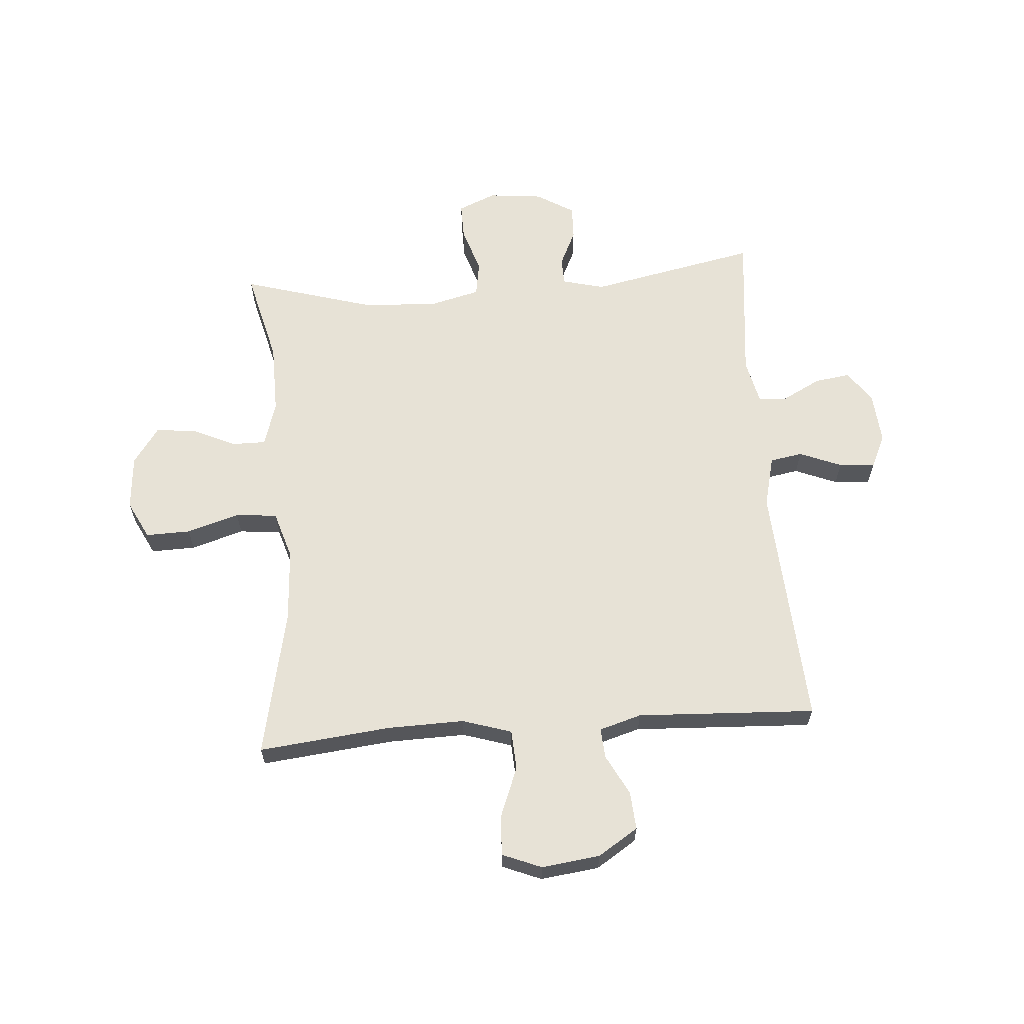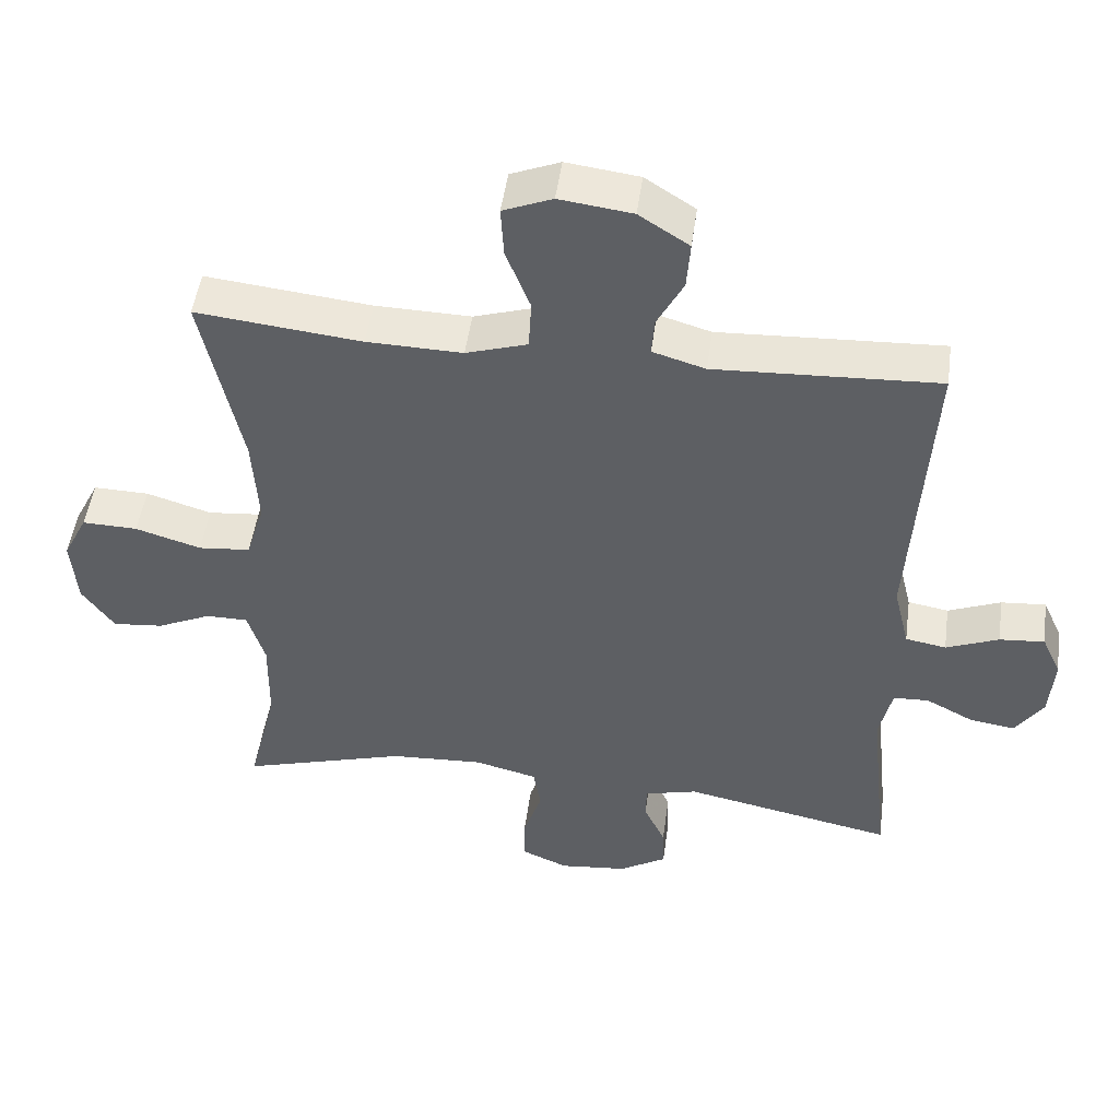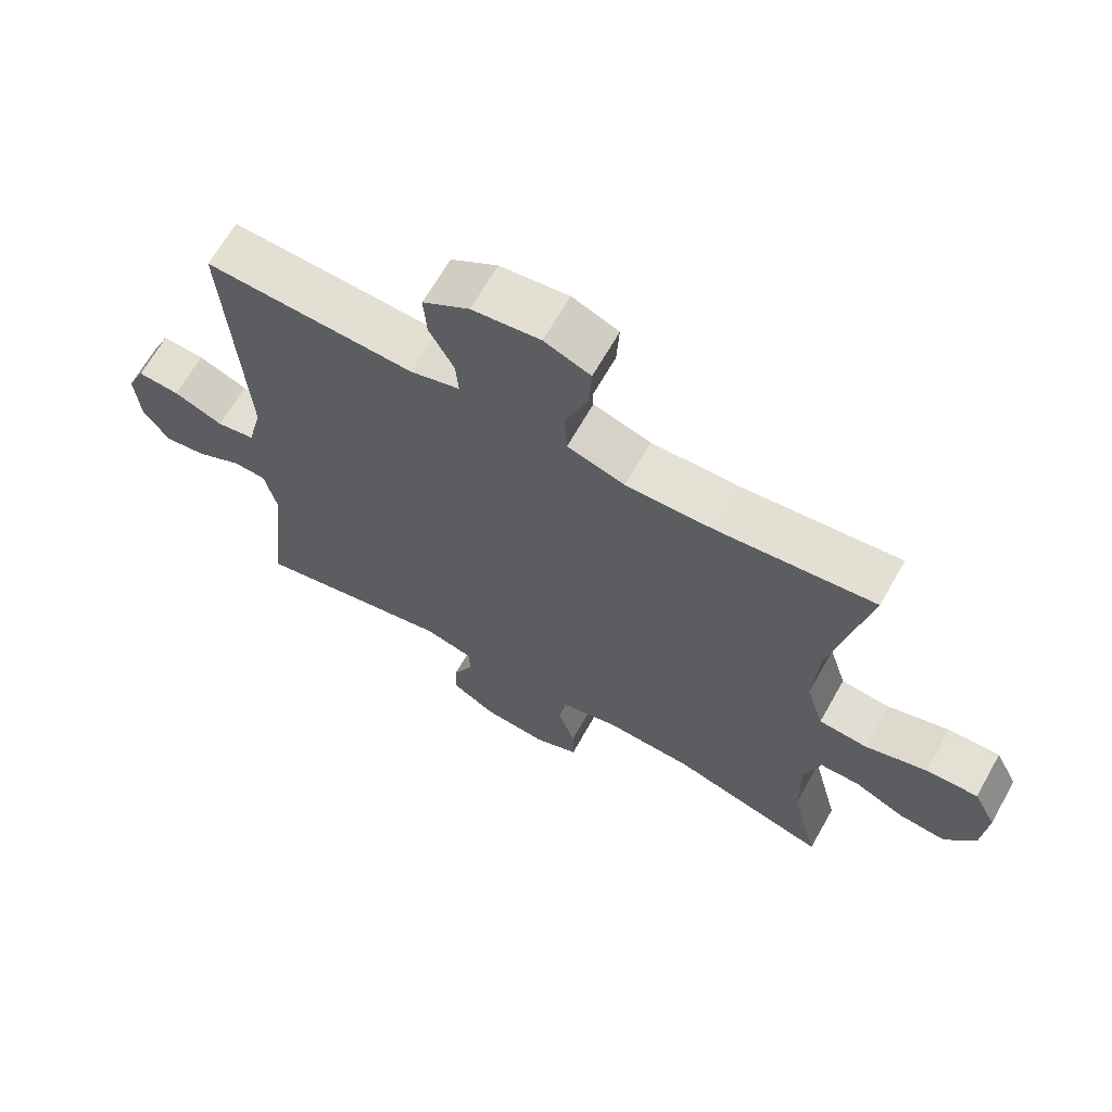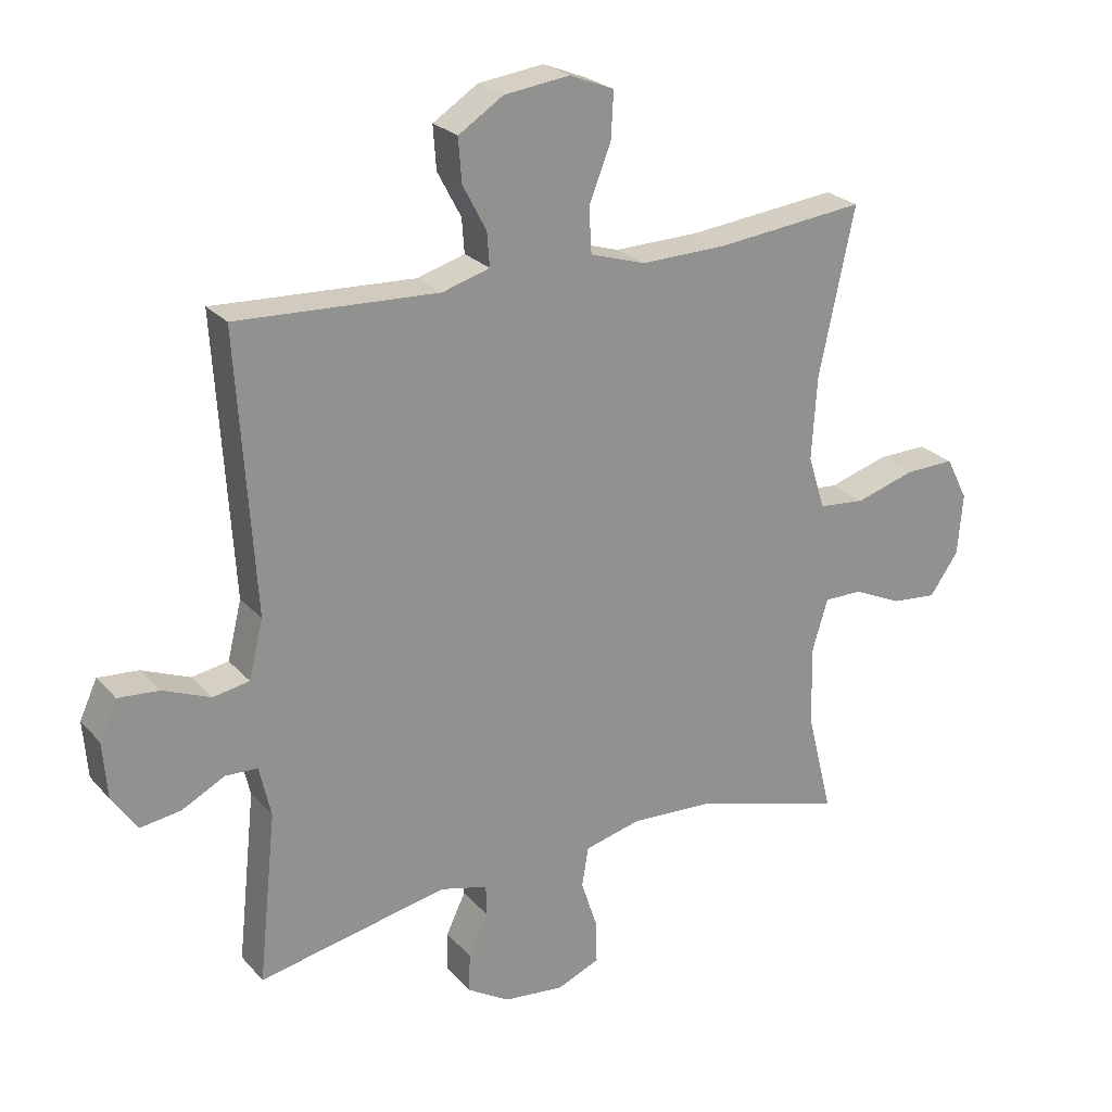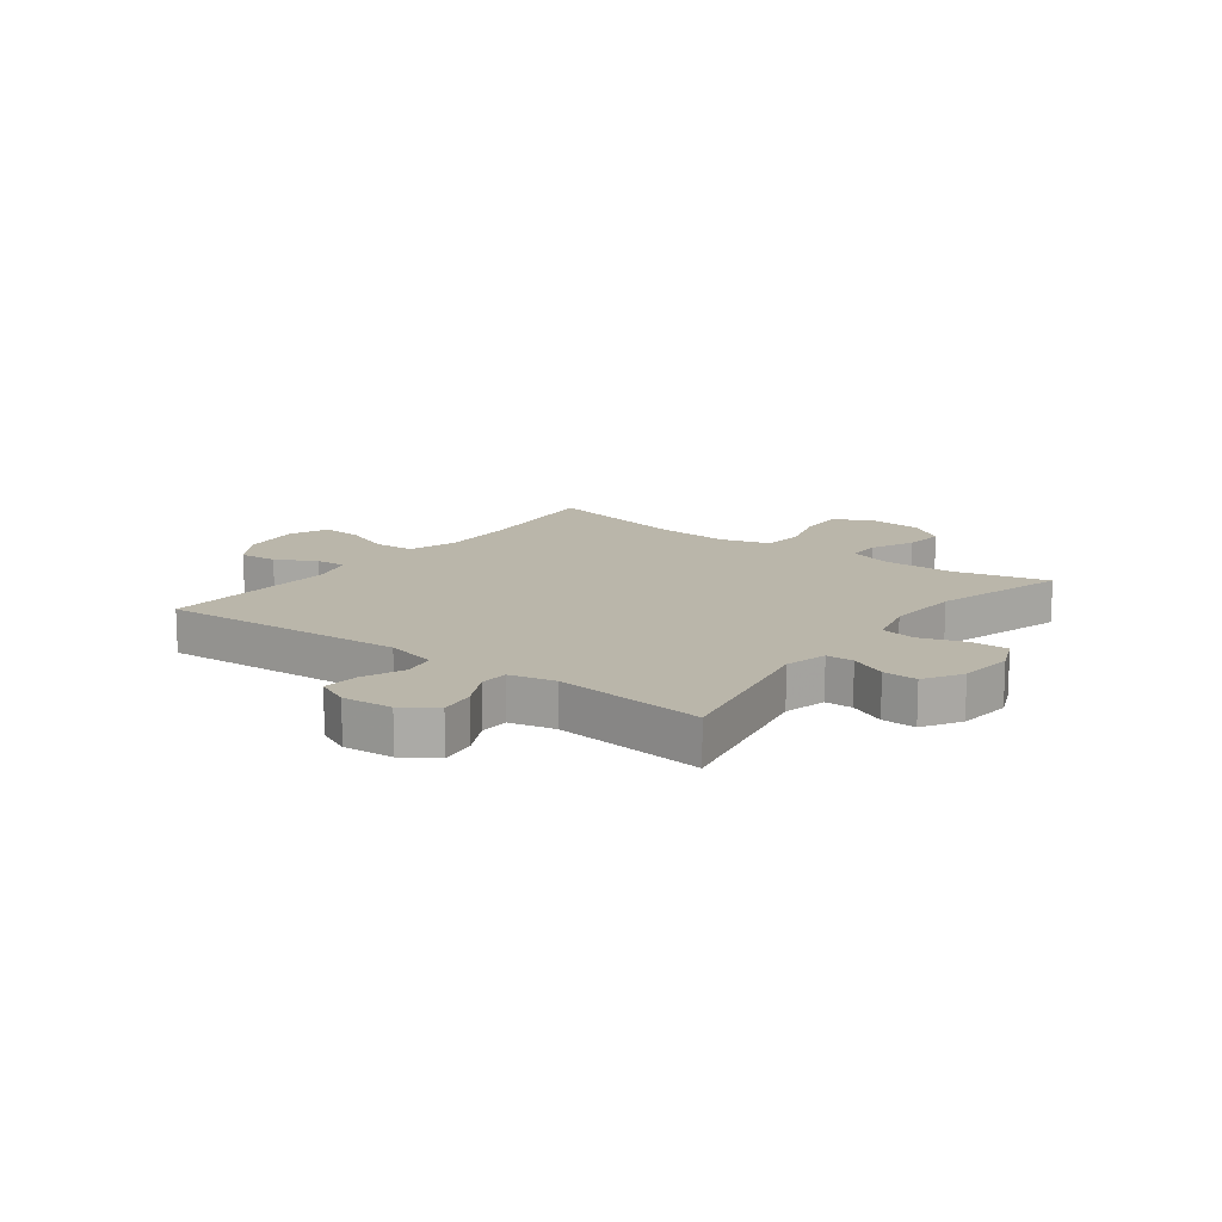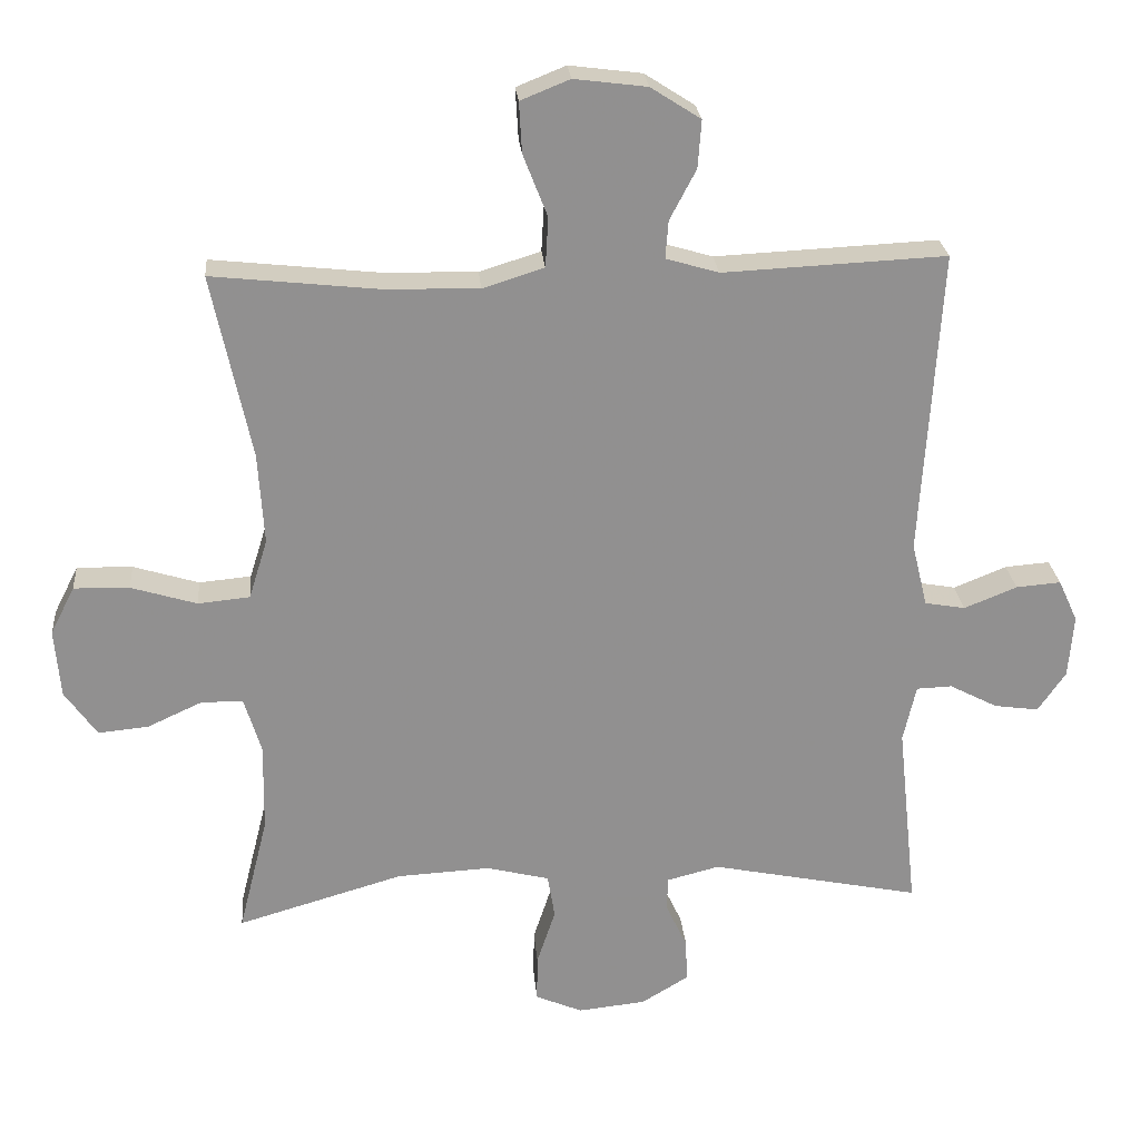
<metadata>
{"format":"obj","ext":"obj","renderer":"f3d","projection":"perspective","resolution":1024,"background":"white","views":[{"elev":63.0,"azim":-4.3,"up":"+Y"},{"elev":48.8,"azim":7.7,"up":"+Z"},{"elev":66.3,"azim":-150.5,"up":"+Z"},{"elev":24.4,"azim":149.2,"up":"+Z"},{"elev":13.8,"azim":127.0,"up":"+Y"},{"elev":24.6,"azim":-4.9,"up":"+Z"}]}
</metadata>
<code>
v 0.5 0.07 0.5
v 0.473 0.07 0.071
v 0.495 0.07 -0.019
v 0.552 0.07 -0.029
v 0.626 0.07 0.001
v 0.689 0.07 0.006
v 0.716 0.07 -0.053
v 0.709 0.07 -0.141
v 0.67 0.07 -0.198
v 0.607 0.07 -0.189
v 0.54 0.07 -0.154
v 0.49 0.07 -0.156
v 0.472 0.07 -0.236
v 0.5 0.07 -0.5
v 0.205 0.07 -0.44
v 0.131 0.07 -0.459
v 0.13 0.07 -0.507
v 0.16 0.07 -0.571
v 0.162 0.07 -0.631
v 0.096 0.07 -0.671
v 0.001 0.07 -0.681
v -0.065 0.07 -0.653
v -0.064 0.07 -0.588
v -0.038 0.07 -0.509
v -0.048 0.07 -0.447
v -0.136 0.07 -0.425
v -0.267 0.07 -0.432
v -0.5 0.07 -0.5
v -0.459 0.07 -0.336
v -0.457 0.07 -0.212
v -0.481 0.07 -0.133
v -0.54 0.07 -0.133
v -0.616 0.07 -0.168
v -0.687 0.07 -0.175
v -0.732 0.07 -0.111
v -0.74 0.07 -0.015
v -0.706 0.07 0.052
v -0.628 0.07 0.05
v -0.536 0.07 0.022
v -0.463 0.07 0.029
v -0.437 0.07 0.113
v -0.445 0.07 0.241
v -0.5 0.07 0.5
v -0.268 0.07 0.475
v -0.134 0.07 0.472
v -0.048 0.07 0.499
v -0.044 0.07 0.569
v -0.078 0.07 0.656
v -0.082 0.07 0.727
v -0.013 0.07 0.755
v 0.089 0.07 0.742
v 0.159 0.07 0.697
v 0.154 0.07 0.63
v 0.117 0.07 0.56
v 0.113 0.07 0.507
v 0.187 0.07 0.485
v 0.5 0 0.5
v 0.473 0 0.071
v 0.495 0 -0.019
v 0.552 0 -0.029
v 0.626 0 0.001
v 0.689 0 0.006
v 0.716 0 -0.053
v 0.709 0 -0.141
v 0.67 0 -0.198
v 0.607 0 -0.189
v 0.54 0 -0.154
v 0.49 0 -0.156
v 0.472 0 -0.236
v 0.5 0 -0.5
v 0.205 0 -0.44
v 0.131 0 -0.459
v 0.13 0 -0.507
v 0.16 0 -0.571
v 0.162 0 -0.631
v 0.096 0 -0.671
v 0.001 0 -0.681
v -0.065 0 -0.653
v -0.064 0 -0.588
v -0.038 0 -0.509
v -0.048 0 -0.447
v -0.136 0 -0.425
v -0.267 0 -0.432
v -0.5 0 -0.5
v -0.459 0 -0.336
v -0.457 0 -0.212
v -0.481 0 -0.133
v -0.54 0 -0.133
v -0.616 0 -0.168
v -0.687 0 -0.175
v -0.732 0 -0.111
v -0.74 0 -0.015
v -0.706 0 0.052
v -0.628 0 0.05
v -0.536 0 0.022
v -0.463 0 0.029
v -0.437 0 0.113
v -0.445 0 0.241
v -0.5 0 0.5
v -0.268 0 0.475
v -0.134 0 0.472
v -0.048 0 0.499
v -0.044 0 0.569
v -0.078 0 0.656
v -0.082 0 0.727
v -0.013 0 0.755
v 0.089 0 0.742
v 0.159 0 0.697
v 0.154 0 0.63
v 0.117 0 0.56
v 0.113 0 0.507
v 0.187 0 0.485
f 51 52 53 54
f 51 54 55
f 50 51 55
f 47 48 49 50
f 46 47 50 55
f 45 46 55 56
f 42 43 44
f 41 42 44 45
f 40 41 45 56
f 36 37 38 39
f 36 39 40
f 35 36 40
f 32 33 34 35
f 31 32 35 40
f 30 31 40 56
f 27 28 29
f 26 27 29 30
f 25 26 30 56
f 21 22 23 24
f 17 18 19 20
f 16 17 20 21
f 13 14 15
f 12 13 15 16
f 8 9 10 11
f 8 11 12
f 7 8 12
f 4 5 6 7
f 4 7 12
f 3 4 12 16
f 25 56 1 2
f 16 21 24 25
f 2 3 16 25
f 110 109 108 107
f 111 110 107
f 111 107 106
f 106 105 104 103
f 111 106 103 102
f 112 111 102 101
f 100 99 98
f 101 100 98 97
f 112 101 97 96
f 95 94 93 92
f 96 95 92
f 96 92 91
f 91 90 89 88
f 96 91 88 87
f 112 96 87 86
f 85 84 83
f 86 85 83 82
f 112 86 82 81
f 80 79 78 77
f 76 75 74 73
f 77 76 73 72
f 71 70 69
f 72 71 69 68
f 67 66 65 64
f 68 67 64
f 68 64 63
f 63 62 61 60
f 68 63 60
f 72 68 60 59
f 58 57 112 81
f 81 80 77 72
f 81 72 59 58
f 1 57 58 2
f 2 58 59 3
f 3 59 60 4
f 4 60 61 5
f 5 61 62 6
f 6 62 63 7
f 7 63 64 8
f 8 64 65 9
f 9 65 66 10
f 10 66 67 11
f 11 67 68 12
f 12 68 69 13
f 13 69 70 14
f 14 70 71 15
f 15 71 72 16
f 16 72 73 17
f 17 73 74 18
f 18 74 75 19
f 19 75 76 20
f 20 76 77 21
f 21 77 78 22
f 22 78 79 23
f 23 79 80 24
f 24 80 81 25
f 25 81 82 26
f 26 82 83 27
f 27 83 84 28
f 28 84 85 29
f 29 85 86 30
f 30 86 87 31
f 31 87 88 32
f 32 88 89 33
f 33 89 90 34
f 34 90 91 35
f 35 91 92 36
f 36 92 93 37
f 37 93 94 38
f 38 94 95 39
f 39 95 96 40
f 40 96 97 41
f 41 97 98 42
f 42 98 99 43
f 43 99 100 44
f 44 100 101 45
f 45 101 102 46
f 46 102 103 47
f 47 103 104 48
f 48 104 105 49
f 49 105 106 50
f 50 106 107 51
f 51 107 108 52
f 52 108 109 53
f 53 109 110 54
f 54 110 111 55
f 55 111 112 56
f 56 112 57 1

</code>
